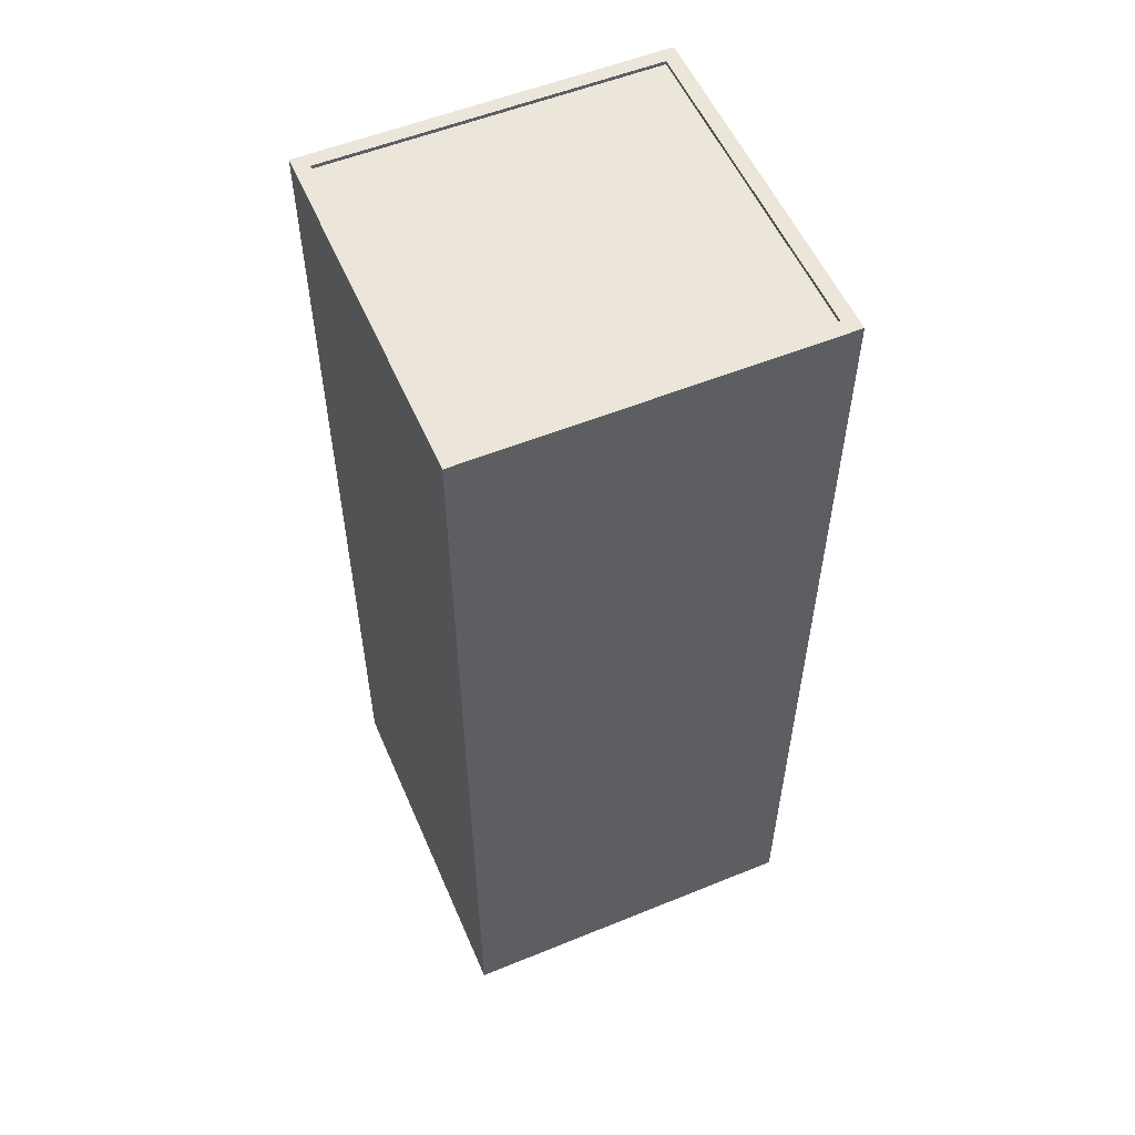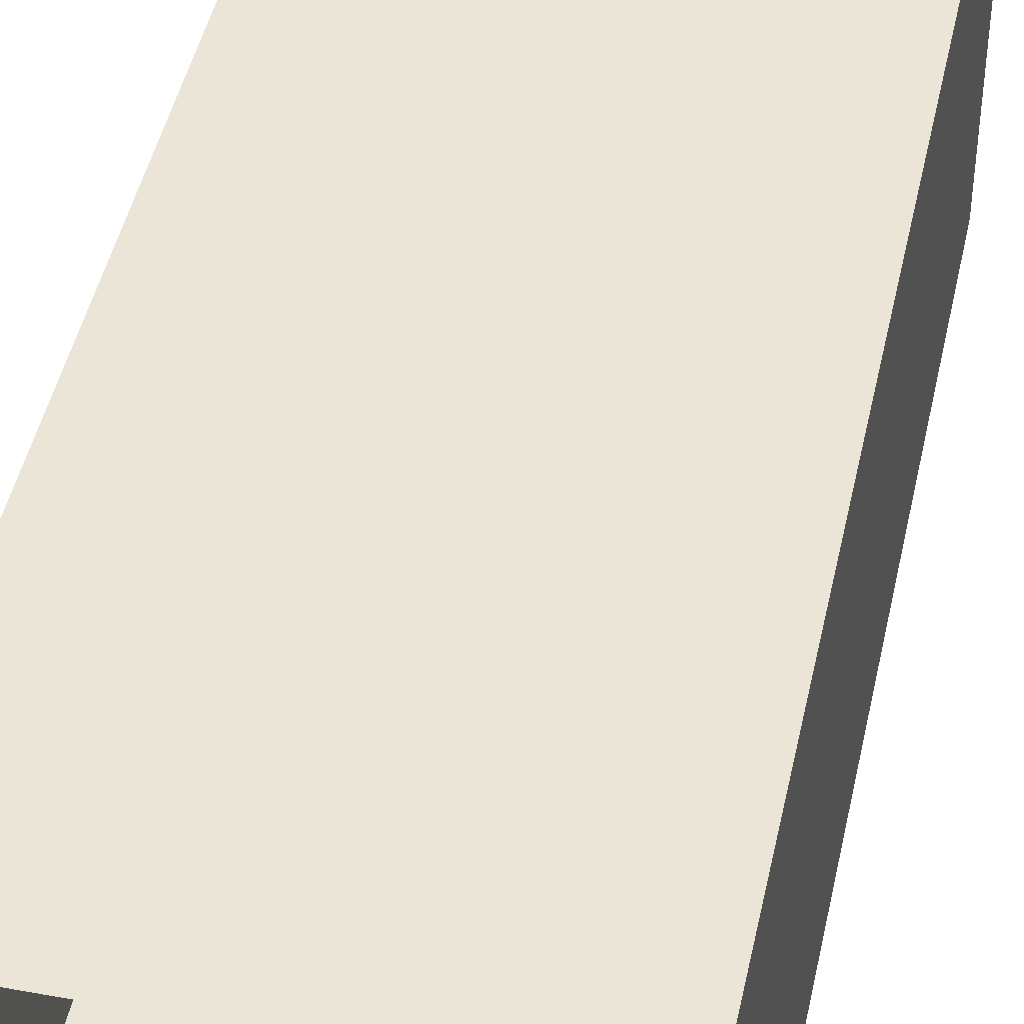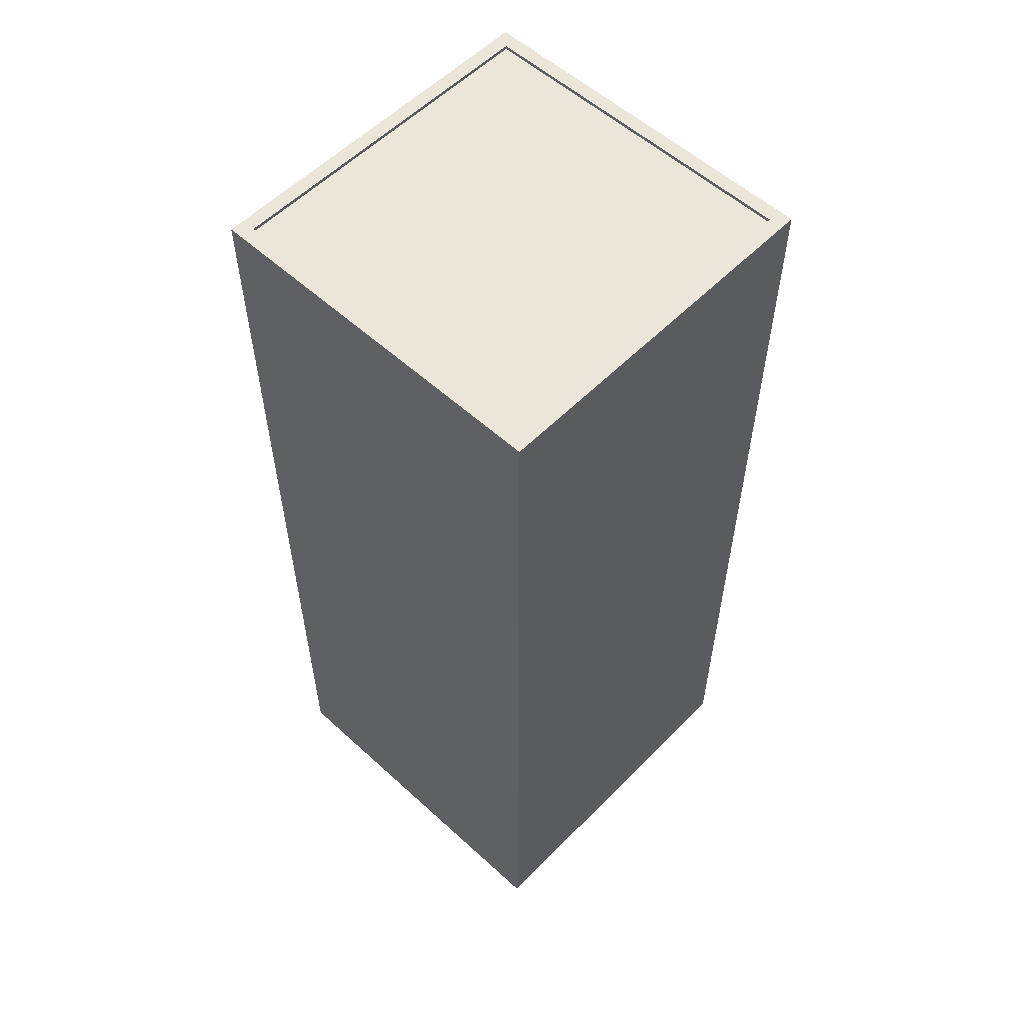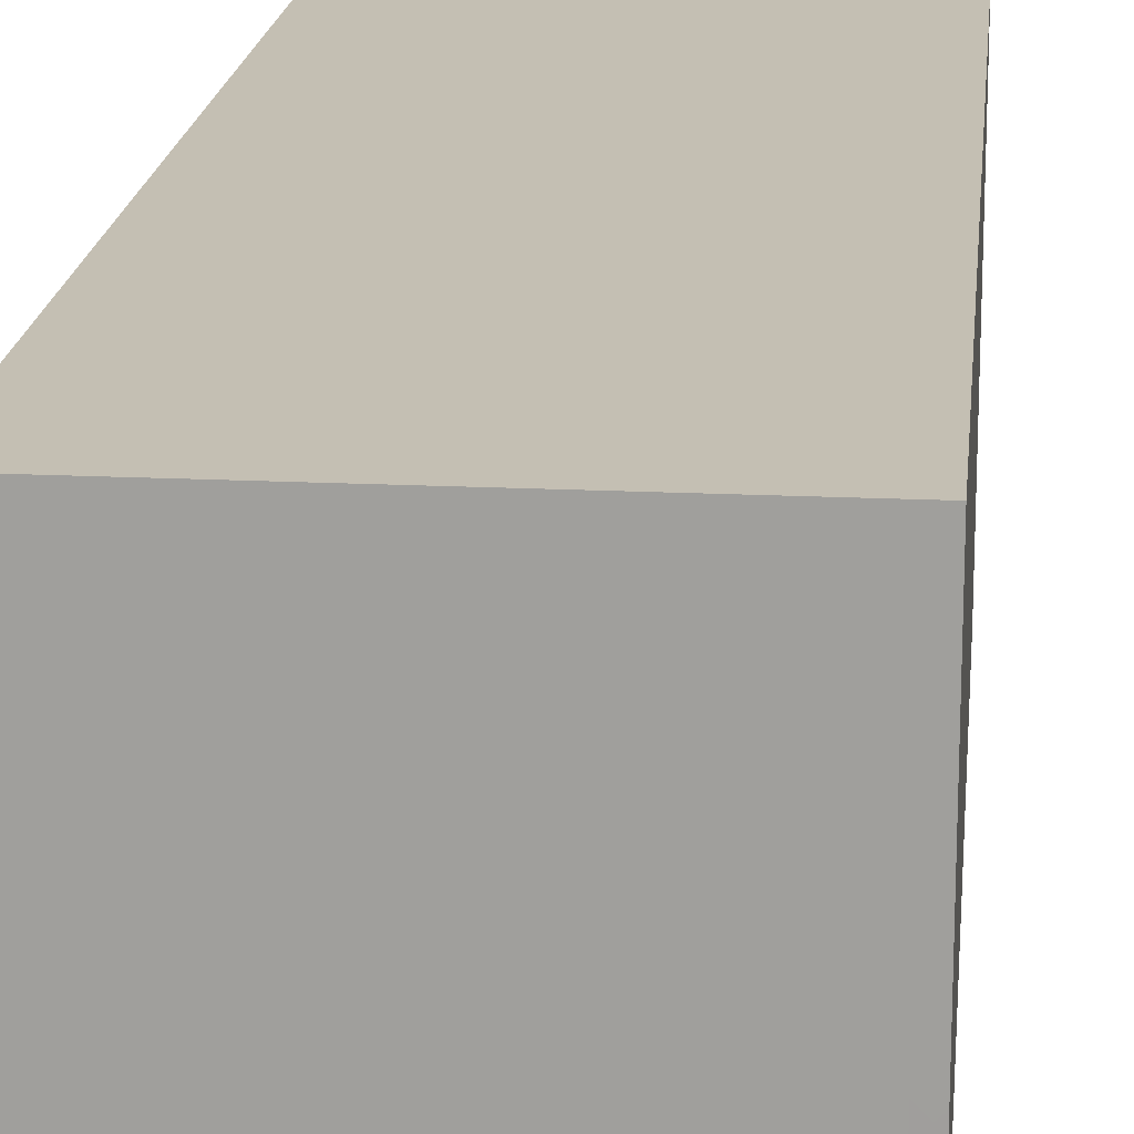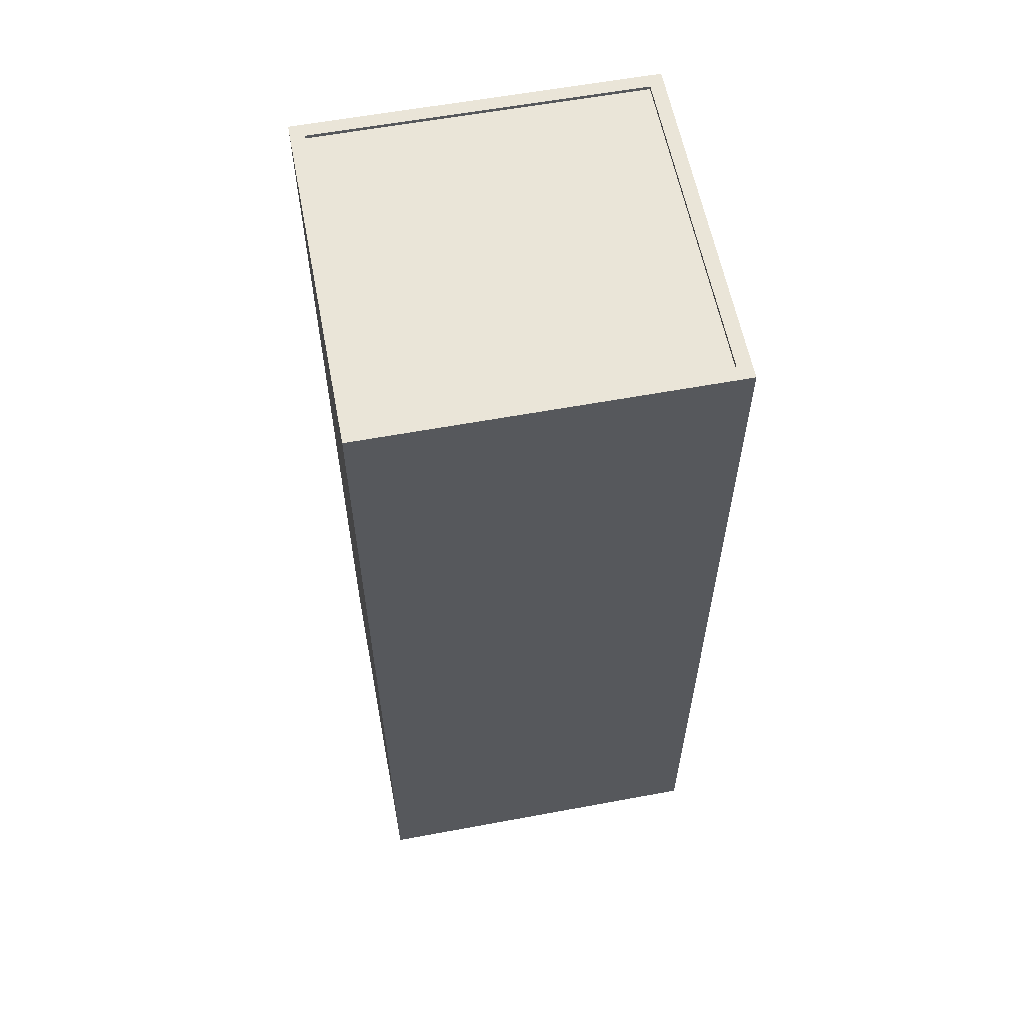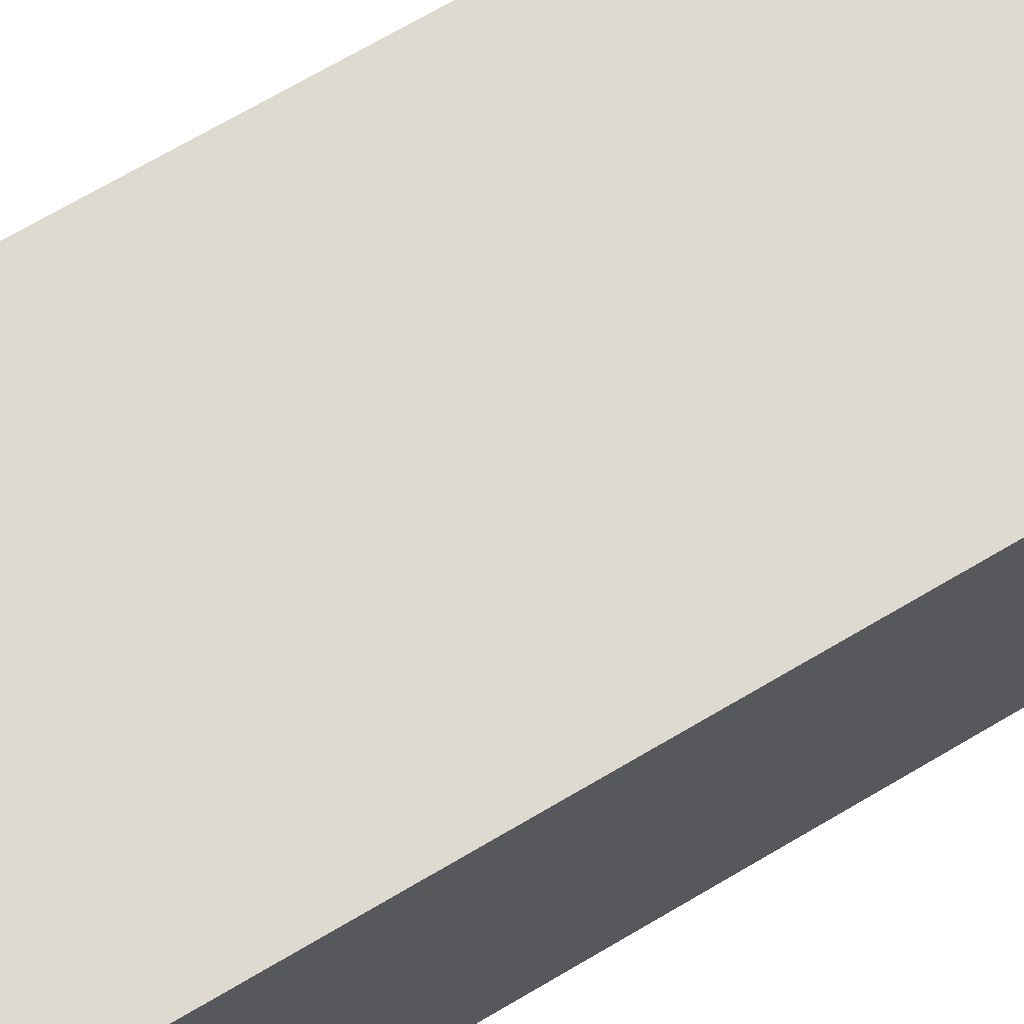
<metadata>
{"format":"obj","ext":"obj","renderer":"f3d","projection":"perspective","resolution":1024,"background":"white","views":[{"elev":55.2,"azim":-113.2,"up":"+Z"},{"elev":45.5,"azim":-168.0,"up":"+Y"},{"elev":56.2,"azim":-136.4,"up":"+Z"},{"elev":17.9,"azim":5.5,"up":"+Y"},{"elev":59.4,"azim":-10.8,"up":"+Z"},{"elev":71.1,"azim":59.6,"up":"+Y"}]}
</metadata>
<code>
g Parkour_Build_3_3
v 2.255 -21.06 95
v 2.255 -11.84 95
v 11.47 -11.84 95
v 11.47 -21.06 95
v 1.864 -21.45 95.1
v 2.255 -21.06 95.1
v 11.47 -21.06 95.1
v 11.86 -21.45 95.1
v 11.47 -11.84 95.1
v 11.86 -11.45 95.1
v 2.255 -11.84 95.1
v 1.864 -11.45 95.1
v 1.864 -21.45 95
v 1.864 -21.45 95.1
v 11.86 -21.45 95.1
v 11.86 -21.45 95
v 11.86 -21.45 95
v 11.86 -21.45 95.1
v 11.86 -11.45 95.1
v 11.86 -11.45 95
v 11.86 -11.45 95
v 11.86 -11.45 95.1
v 1.864 -11.45 95.1
v 1.864 -11.45 95
v 1.864 -11.45 95
v 1.864 -11.45 95.1
v 1.864 -21.45 95.1
v 1.864 -21.45 95
v 11.47 -21.06 95
v 11.47 -21.06 95.1
v 2.255 -21.06 95.1
v 2.255 -21.06 95
v 2.255 -21.06 95
v 2.255 -21.06 95.1
v 2.255 -11.84 95.1
v 2.255 -11.84 95
v 2.255 -11.84 95
v 2.255 -11.84 95.1
v 11.47 -11.84 95.1
v 11.47 -11.84 95
v 11.47 -11.84 95
v 11.47 -11.84 95.1
v 11.47 -21.06 95.1
v 11.47 -21.06 95
v 11.86 -21.45 95
v 11.86 -21.45 69
v 1.864 -21.45 69
v 1.864 -21.45 95
v 11.86 -11.45 95
v 11.86 -11.45 69
v 11.86 -21.45 69
v 11.86 -21.45 95
v 1.864 -11.45 95
v 1.864 -11.45 69
v 11.86 -11.45 69
v 11.86 -11.45 95
v 1.864 -21.45 95
v 1.864 -21.45 69
v 1.864 -11.45 69
v 1.864 -11.45 95
g Parkour_Build_3_3_0
f 3 2 1
f 4 3 1
f 7 6 5
f 8 7 5
f 9 7 8
f 10 9 8
f 11 9 10
f 12 11 10
f 6 11 12
f 5 6 12
f 15 14 13
f 16 15 13
f 19 18 17
f 20 19 17
f 23 22 21
f 24 23 21
f 27 26 25
f 28 27 25
f 31 30 29
f 32 31 29
f 35 34 33
f 36 35 33
f 39 38 37
f 40 39 37
f 43 42 41
f 44 43 41
g Parkour_Build_3_3_1
f 47 46 45
f 48 47 45
f 51 50 49
f 52 51 49
f 55 54 53
f 56 55 53
f 59 58 57
f 60 59 57

</code>
